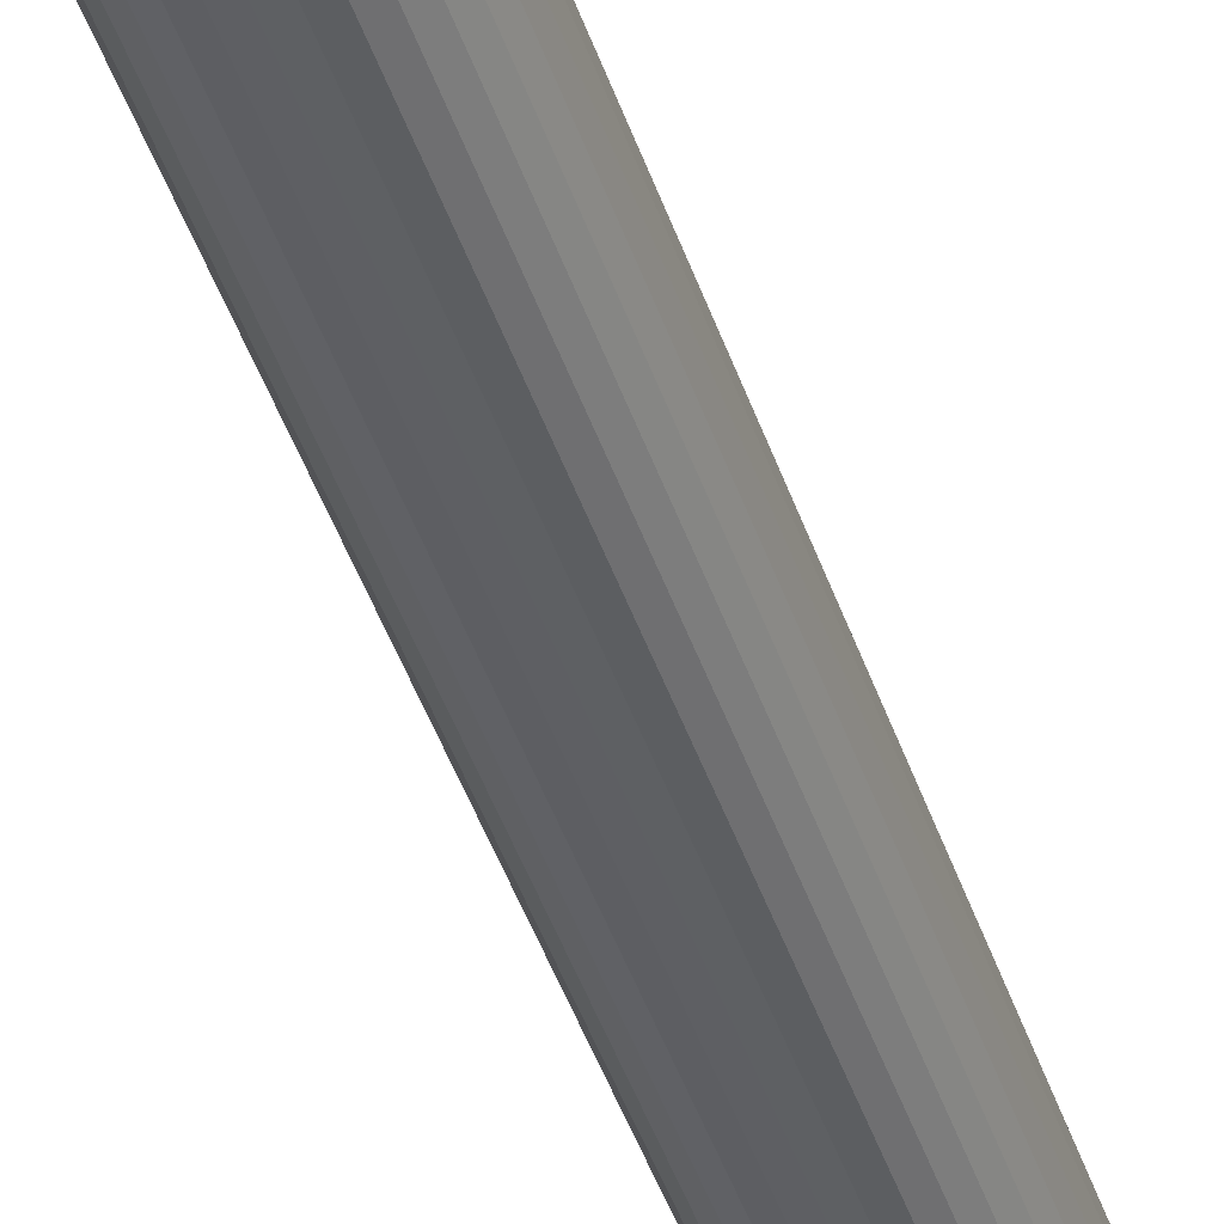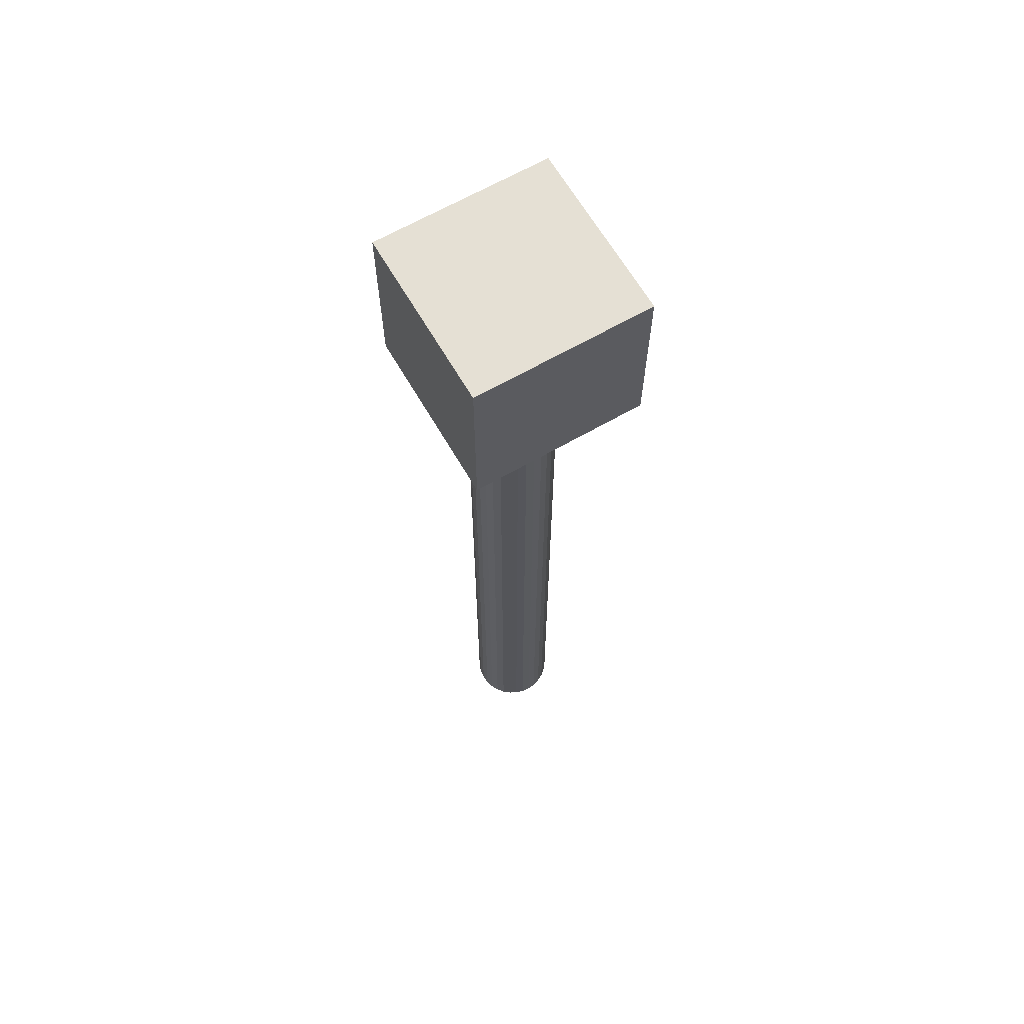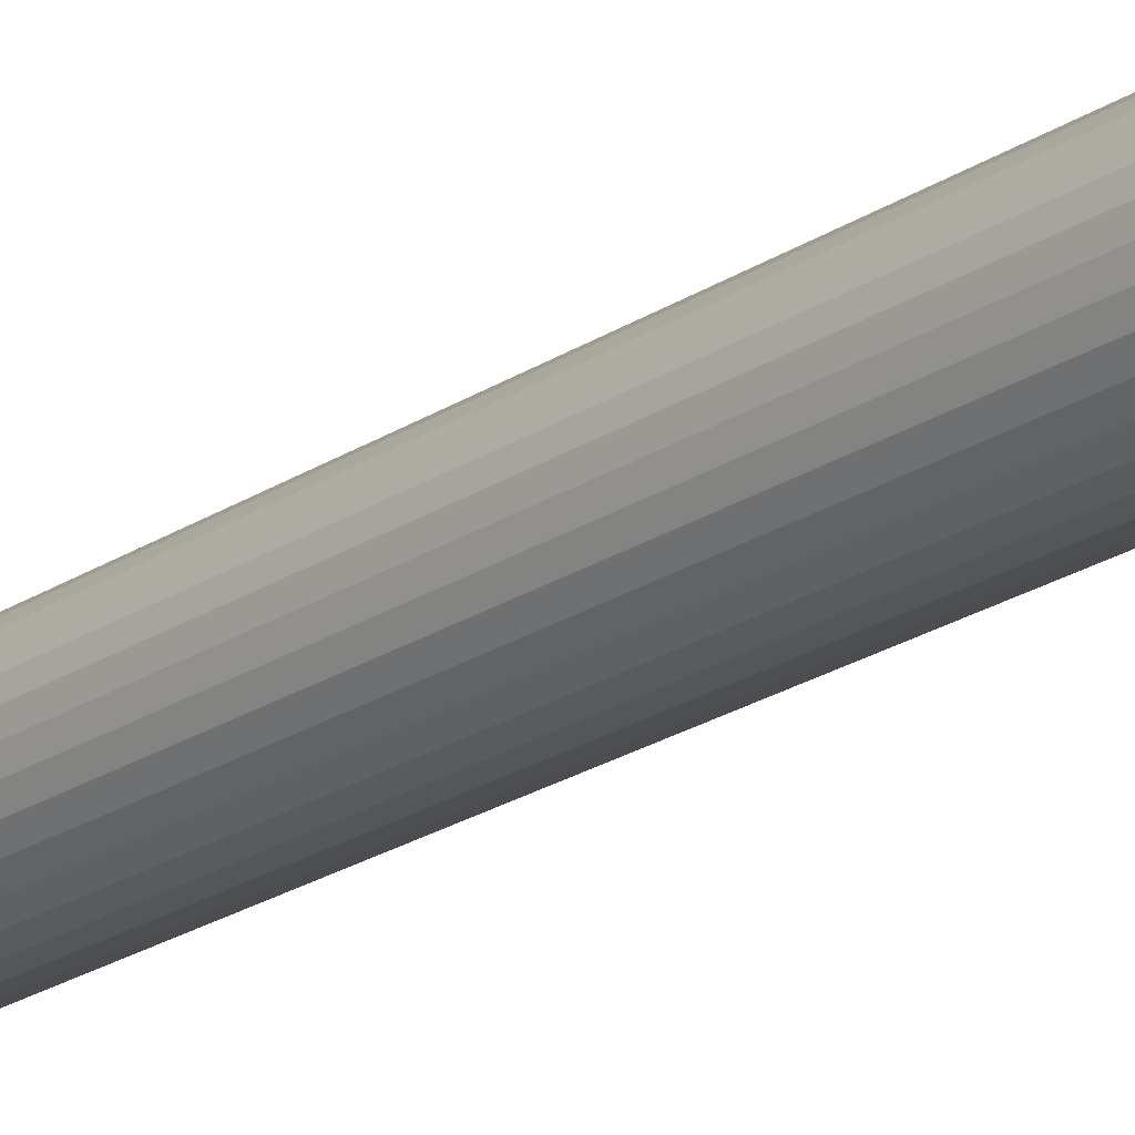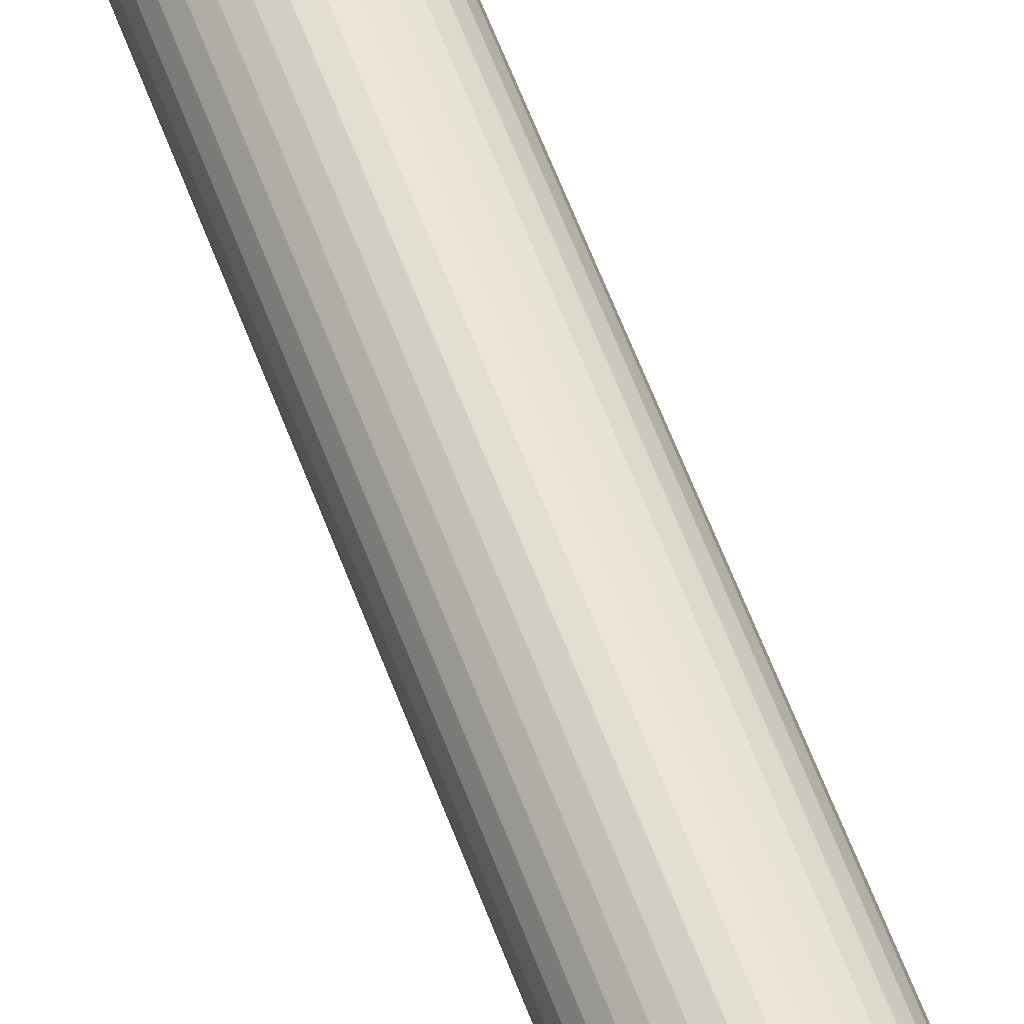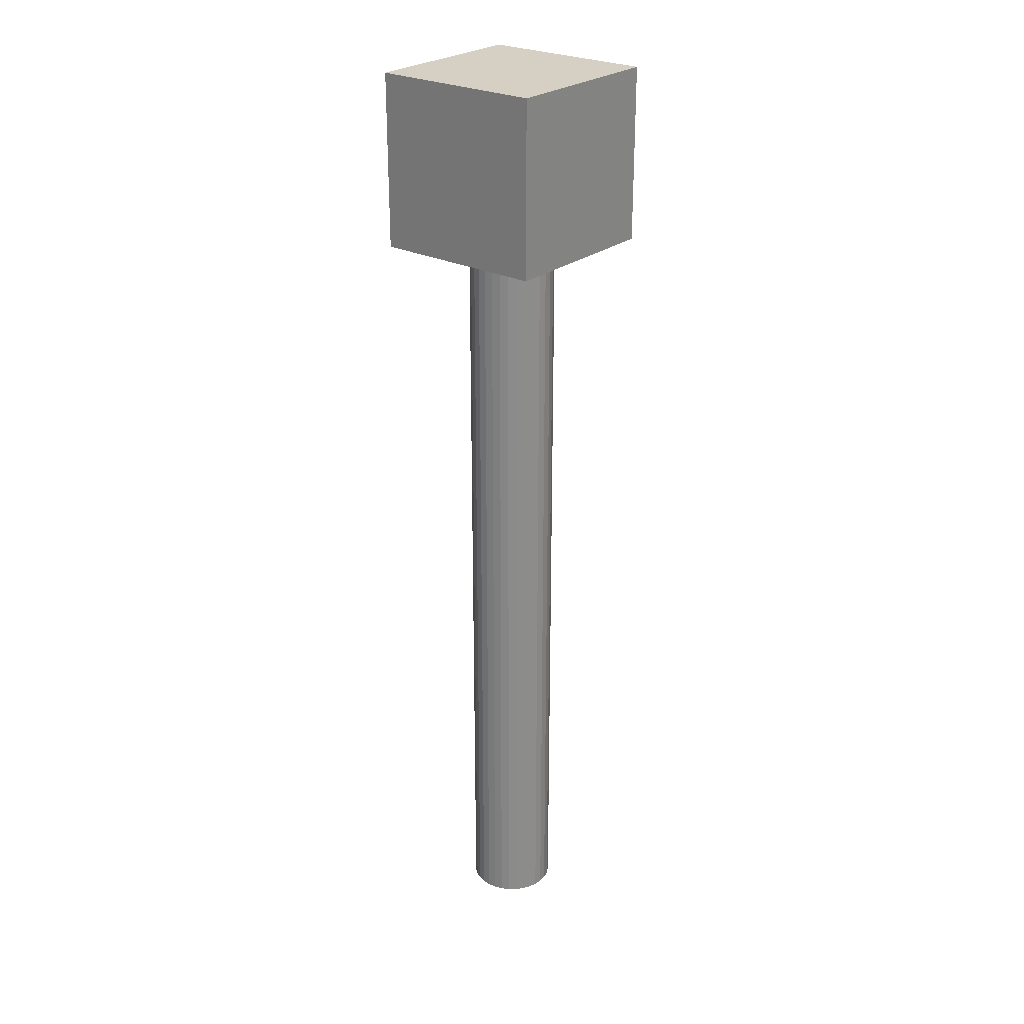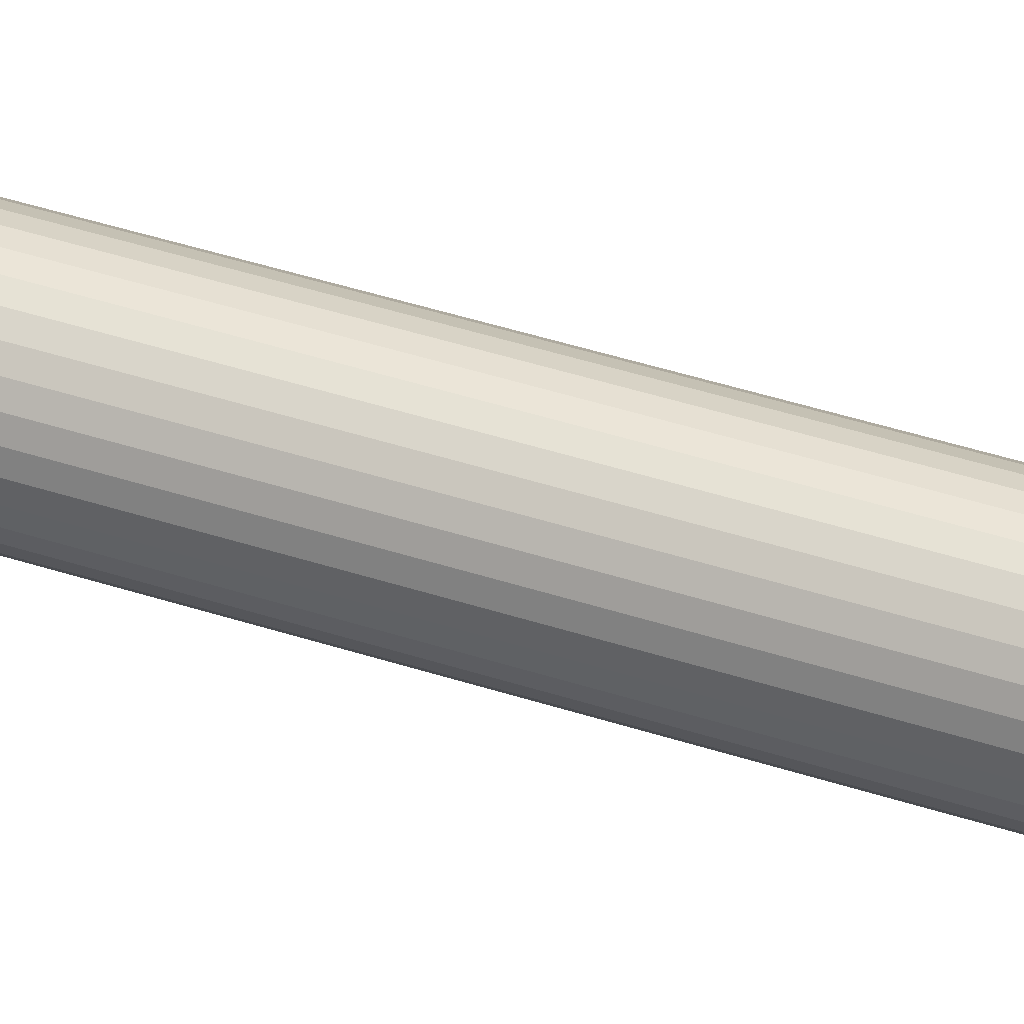
<metadata>
{"format":"obj","ext":"obj","renderer":"f3d","projection":"perspective","resolution":1024,"background":"white","views":[{"elev":-43.4,"azim":-162.3,"up":"+Z"},{"elev":65.2,"azim":59.9,"up":"+Y"},{"elev":-22.1,"azim":138.9,"up":"+Z"},{"elev":62.9,"azim":159.2,"up":"+Z"},{"elev":26.1,"azim":-51.2,"up":"+Y"},{"elev":43.0,"azim":-68.7,"up":"+Z"}]}
</metadata>
<code>
o Cube_Cube.001
v -0.2 1.8 0.2
v -0.2 1.8 -0.2
v 0.2 1.8 -0.2
v 0.2 1.8 0.2
v -0.2 2.2 0.2
v -0.2 2.2 -0.2
v 0.2 2.2 -0.2
v 0.2 2.2 0.2
f 6 2 1
f 7 3 2
f 8 4 3
f 5 1 4
f 2 3 4
f 7 6 5
f 5 6 1
f 6 7 2
f 7 8 3
f 8 5 4
f 1 2 4
f 8 7 5
o Cylinder
v 0 0 -0.1
v 0 2 -0.1
v 0.01951 0 -0.09808
v 0.01951 2 -0.09808
v 0.03827 0 -0.09239
v 0.03827 2 -0.09239
v 0.05556 0 -0.08315
v 0.05556 2 -0.08315
v 0.07071 0 -0.07071
v 0.07071 2 -0.07071
v 0.08315 0 -0.05556
v 0.08315 2 -0.05556
v 0.09239 0 -0.03827
v 0.09239 2 -0.03827
v 0.09808 0 -0.01951
v 0.09808 2 -0.01951
v 0.1 0 -0
v 0.1 2 -0
v 0.09808 0 0.01951
v 0.09808 2 0.01951
v 0.09239 0 0.03827
v 0.09239 2 0.03827
v 0.08315 0 0.05556
v 0.08315 2 0.05556
v 0.07071 0 0.07071
v 0.07071 2 0.07071
v 0.05556 0 0.08315
v 0.05556 2 0.08315
v 0.03827 0 0.09239
v 0.03827 2 0.09239
v 0.01951 0 0.09808
v 0.01951 2 0.09808
v -0 0 0.1
v -0 2 0.1
v -0.01951 0 0.09808
v -0.01951 2 0.09808
v -0.03827 0 0.09239
v -0.03827 2 0.09239
v -0.05556 0 0.08315
v -0.05556 2 0.08315
v -0.07071 0 0.07071
v -0.07071 2 0.07071
v -0.08315 0 0.05556
v -0.08315 2 0.05556
v -0.09239 0 0.03827
v -0.09239 2 0.03827
v -0.09808 0 0.01951
v -0.09808 2 0.01951
v -0.1 0 -0
v -0.1 2 -0
v -0.09808 0 -0.01951
v -0.09808 2 -0.01951
v -0.09239 0 -0.03827
v -0.09239 2 -0.03827
v -0.08315 0 -0.05556
v -0.08315 2 -0.05556
v -0.07071 0 -0.07071
v -0.07071 2 -0.07071
v -0.05556 0 -0.08315
v -0.05556 2 -0.08315
v -0.03827 0 -0.09239
v -0.03827 2 -0.09239
v -0.01951 0 -0.09808
v -0.01951 2 -0.09808
f 10 12 11
f 12 14 13
f 14 16 15
f 16 18 17
f 18 20 19
f 20 22 21
f 22 24 23
f 24 26 25
f 26 28 27
f 28 30 29
f 30 32 31
f 32 34 33
f 34 36 35
f 36 38 37
f 38 40 39
f 40 42 41
f 42 44 43
f 44 46 45
f 46 48 47
f 48 50 49
f 50 52 51
f 52 54 53
f 54 56 55
f 56 58 57
f 58 60 59
f 60 62 61
f 62 64 63
f 64 66 65
f 66 68 67
f 68 70 69
f 46 30 14
f 71 72 10
f 70 72 71
f 21 23 39
f 9 10 11
f 11 12 13
f 13 14 15
f 15 16 17
f 17 18 19
f 19 20 21
f 21 22 23
f 23 24 25
f 25 26 27
f 27 28 29
f 29 30 31
f 31 32 33
f 33 34 35
f 35 36 37
f 37 38 39
f 39 40 41
f 41 42 43
f 43 44 45
f 45 46 47
f 47 48 49
f 49 50 51
f 51 52 53
f 53 54 55
f 55 56 57
f 57 58 59
f 59 60 61
f 61 62 63
f 63 64 65
f 65 66 67
f 67 68 69
f 10 72 12
f 12 62 46
f 66 62 68
f 66 64 62
f 62 60 58
f 30 46 44
f 50 56 52
f 69 70 71
f 42 30 44
f 38 36 40
f 34 42 36
f 34 32 30
f 30 28 26
f 26 24 22
f 22 20 18
f 14 22 16
f 70 68 72
f 68 62 72
f 56 54 52
f 48 46 56
f 62 58 56
f 30 42 34
f 30 26 22
f 12 72 62
f 48 56 50
f 62 56 46
f 36 42 40
f 30 22 14
f 14 12 46
f 9 71 10
f 22 18 16
f 71 9 11
f 11 13 15
f 15 17 19
f 63 71 15
f 27 29 25
f 61 55 57
f 31 33 35
f 35 37 39
f 39 41 43
f 43 45 47
f 47 49 51
f 51 53 55
f 59 61 57
f 63 15 61
f 67 69 65
f 71 63 69
f 71 11 15
f 29 31 39
f 31 35 39
f 39 43 47
f 47 51 55
f 15 19 21
f 29 23 25
f 69 63 65
f 23 29 39
f 39 47 55
f 15 21 61
f 55 21 39
f 21 55 61

</code>
